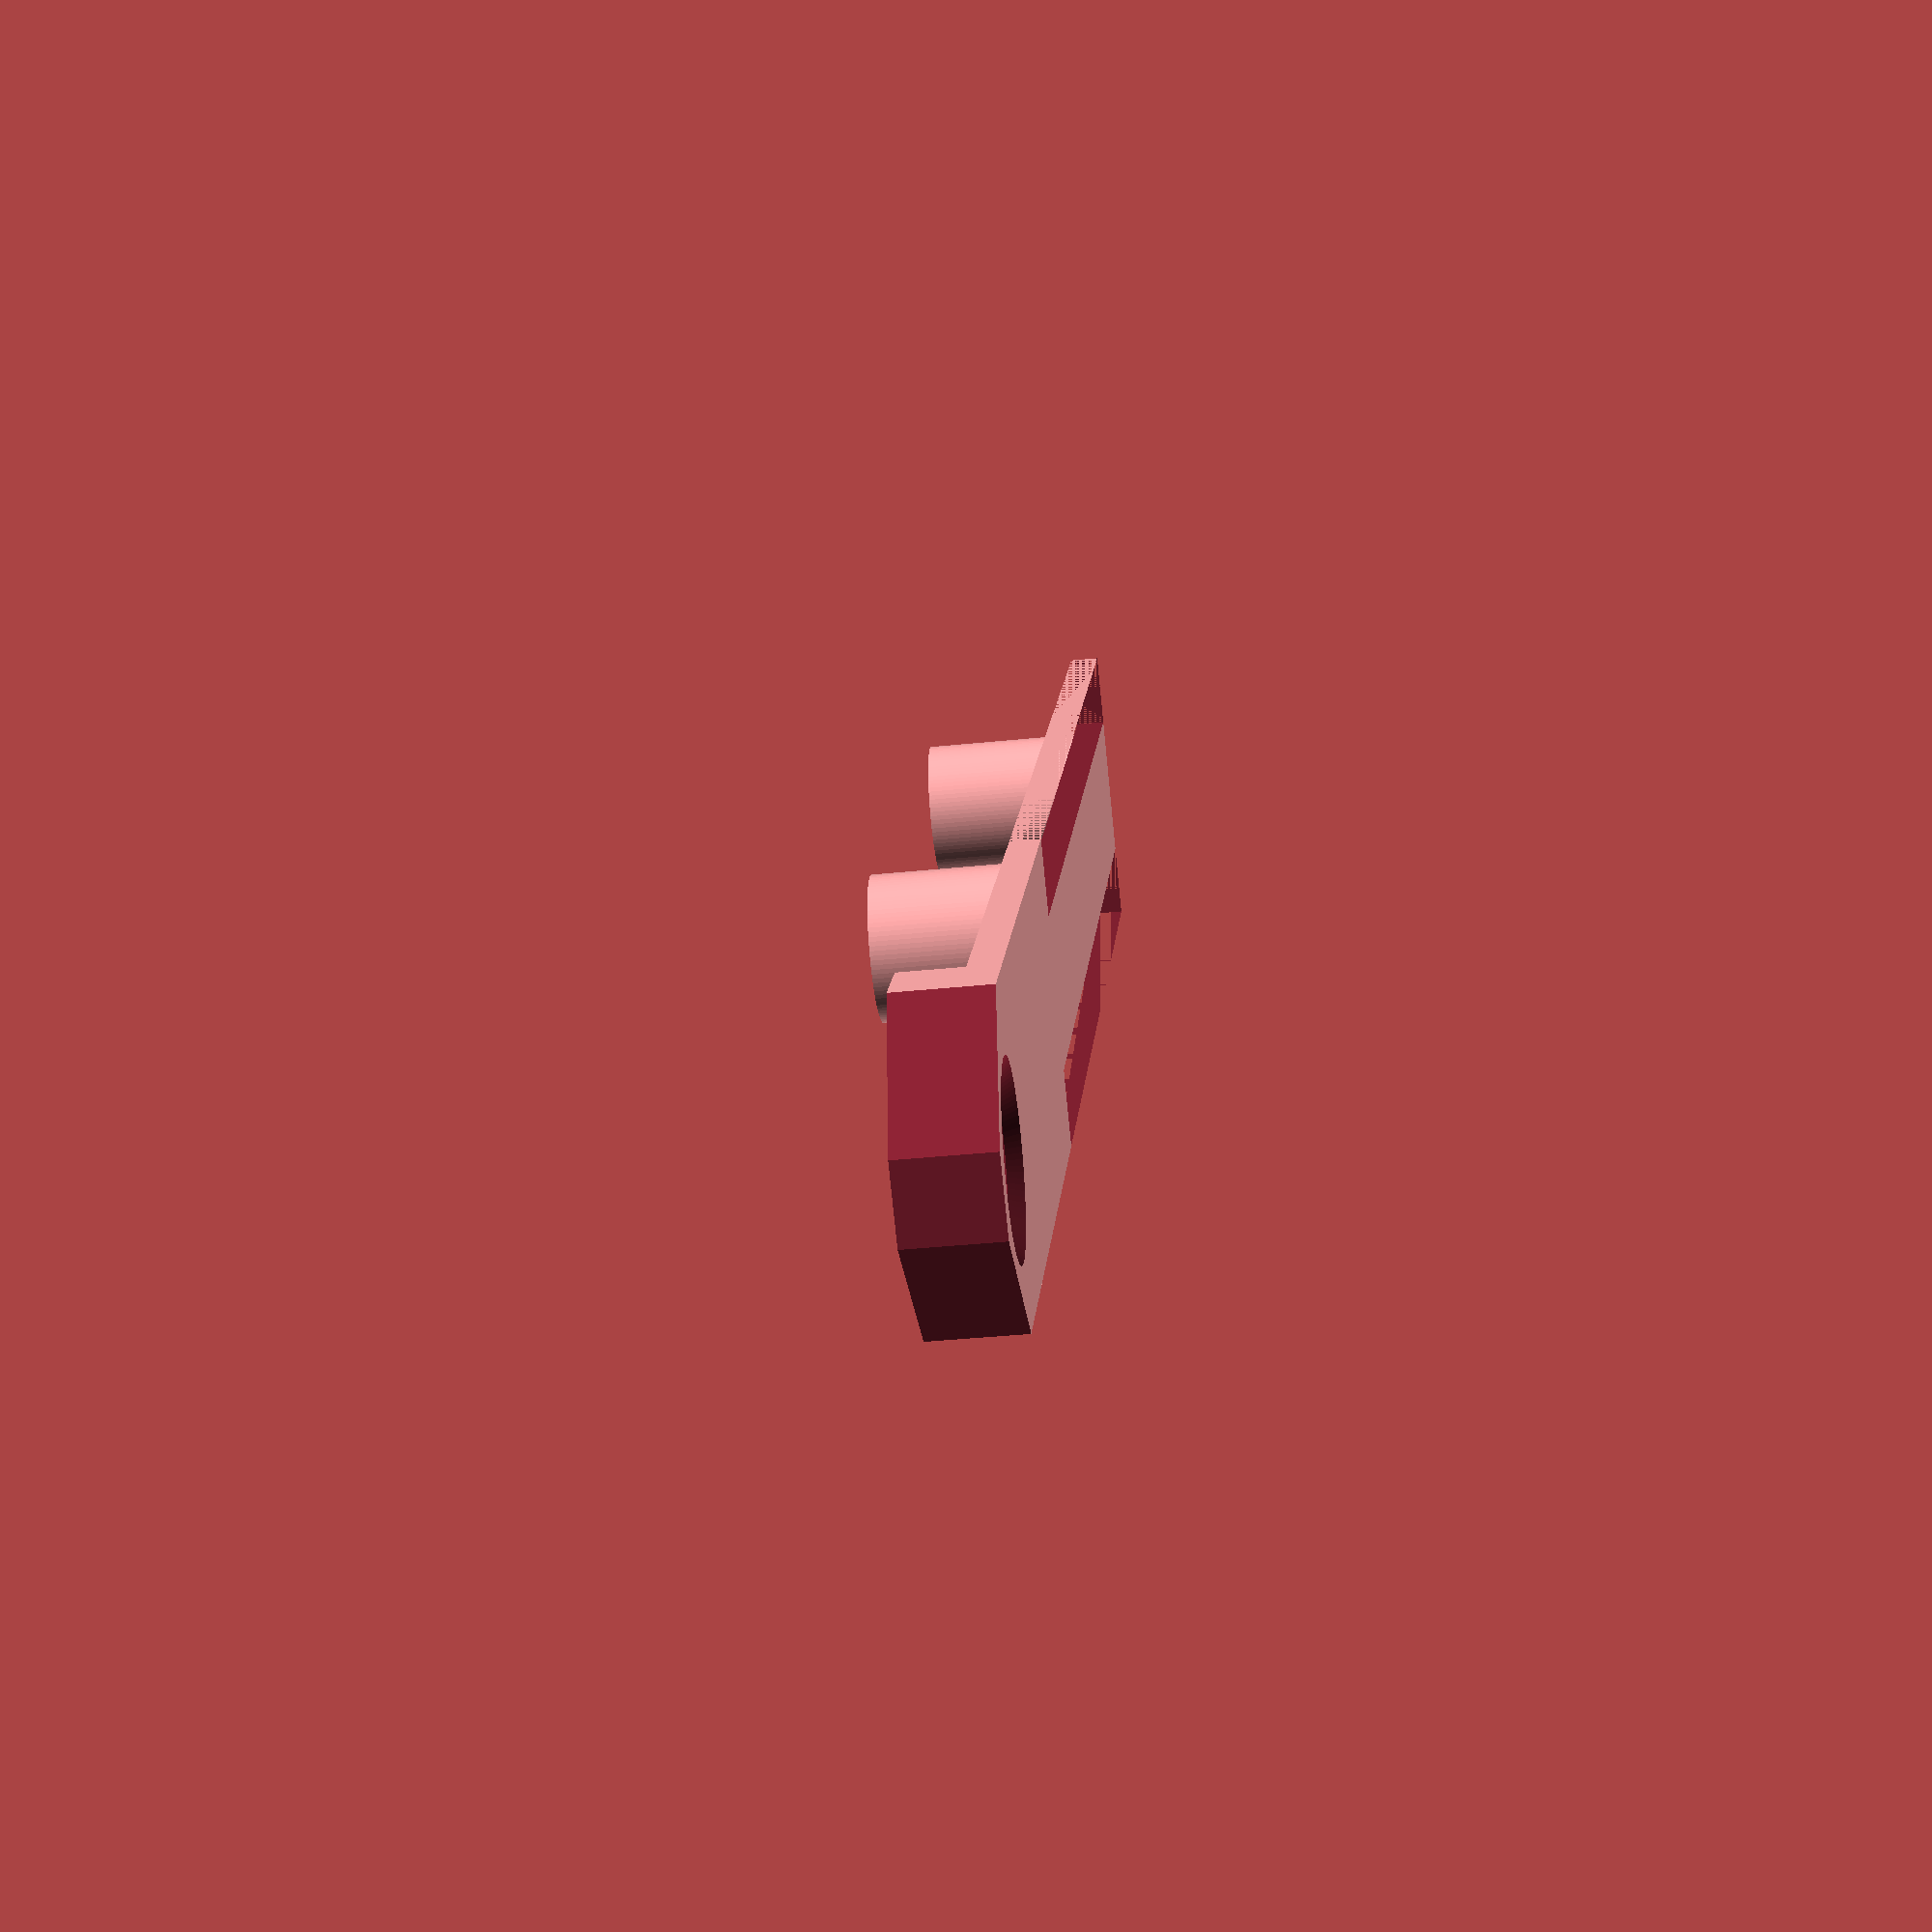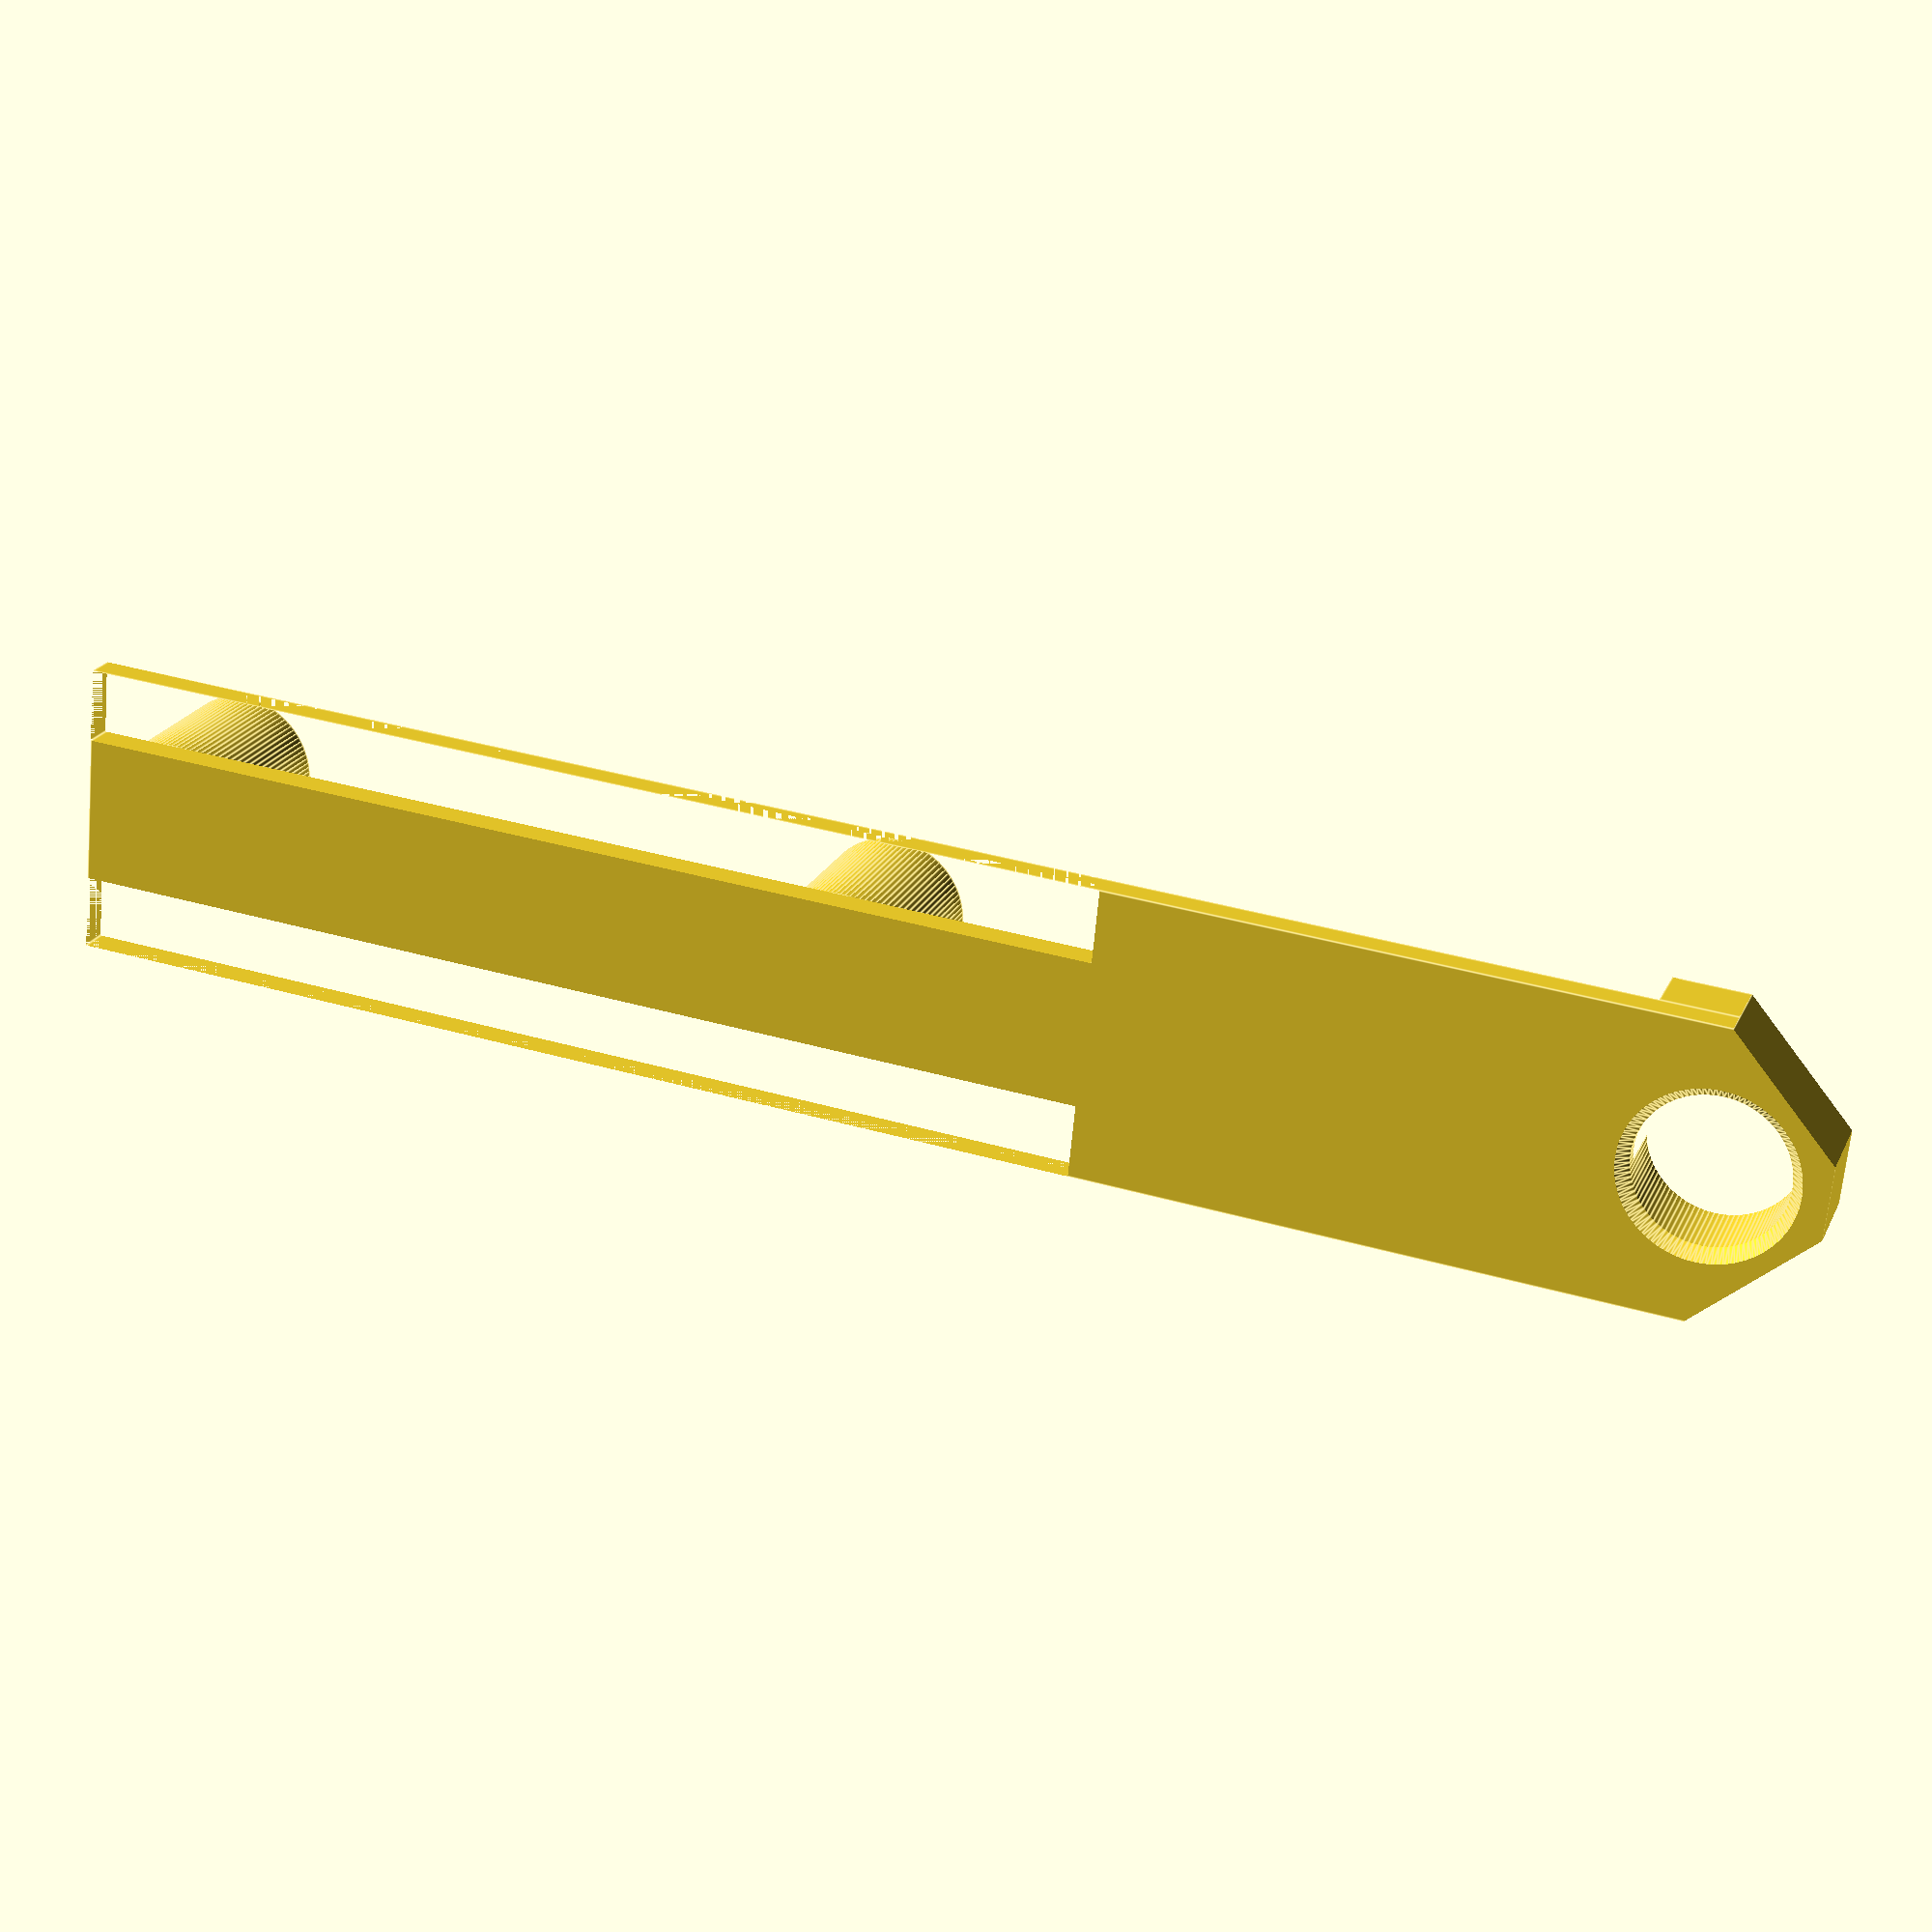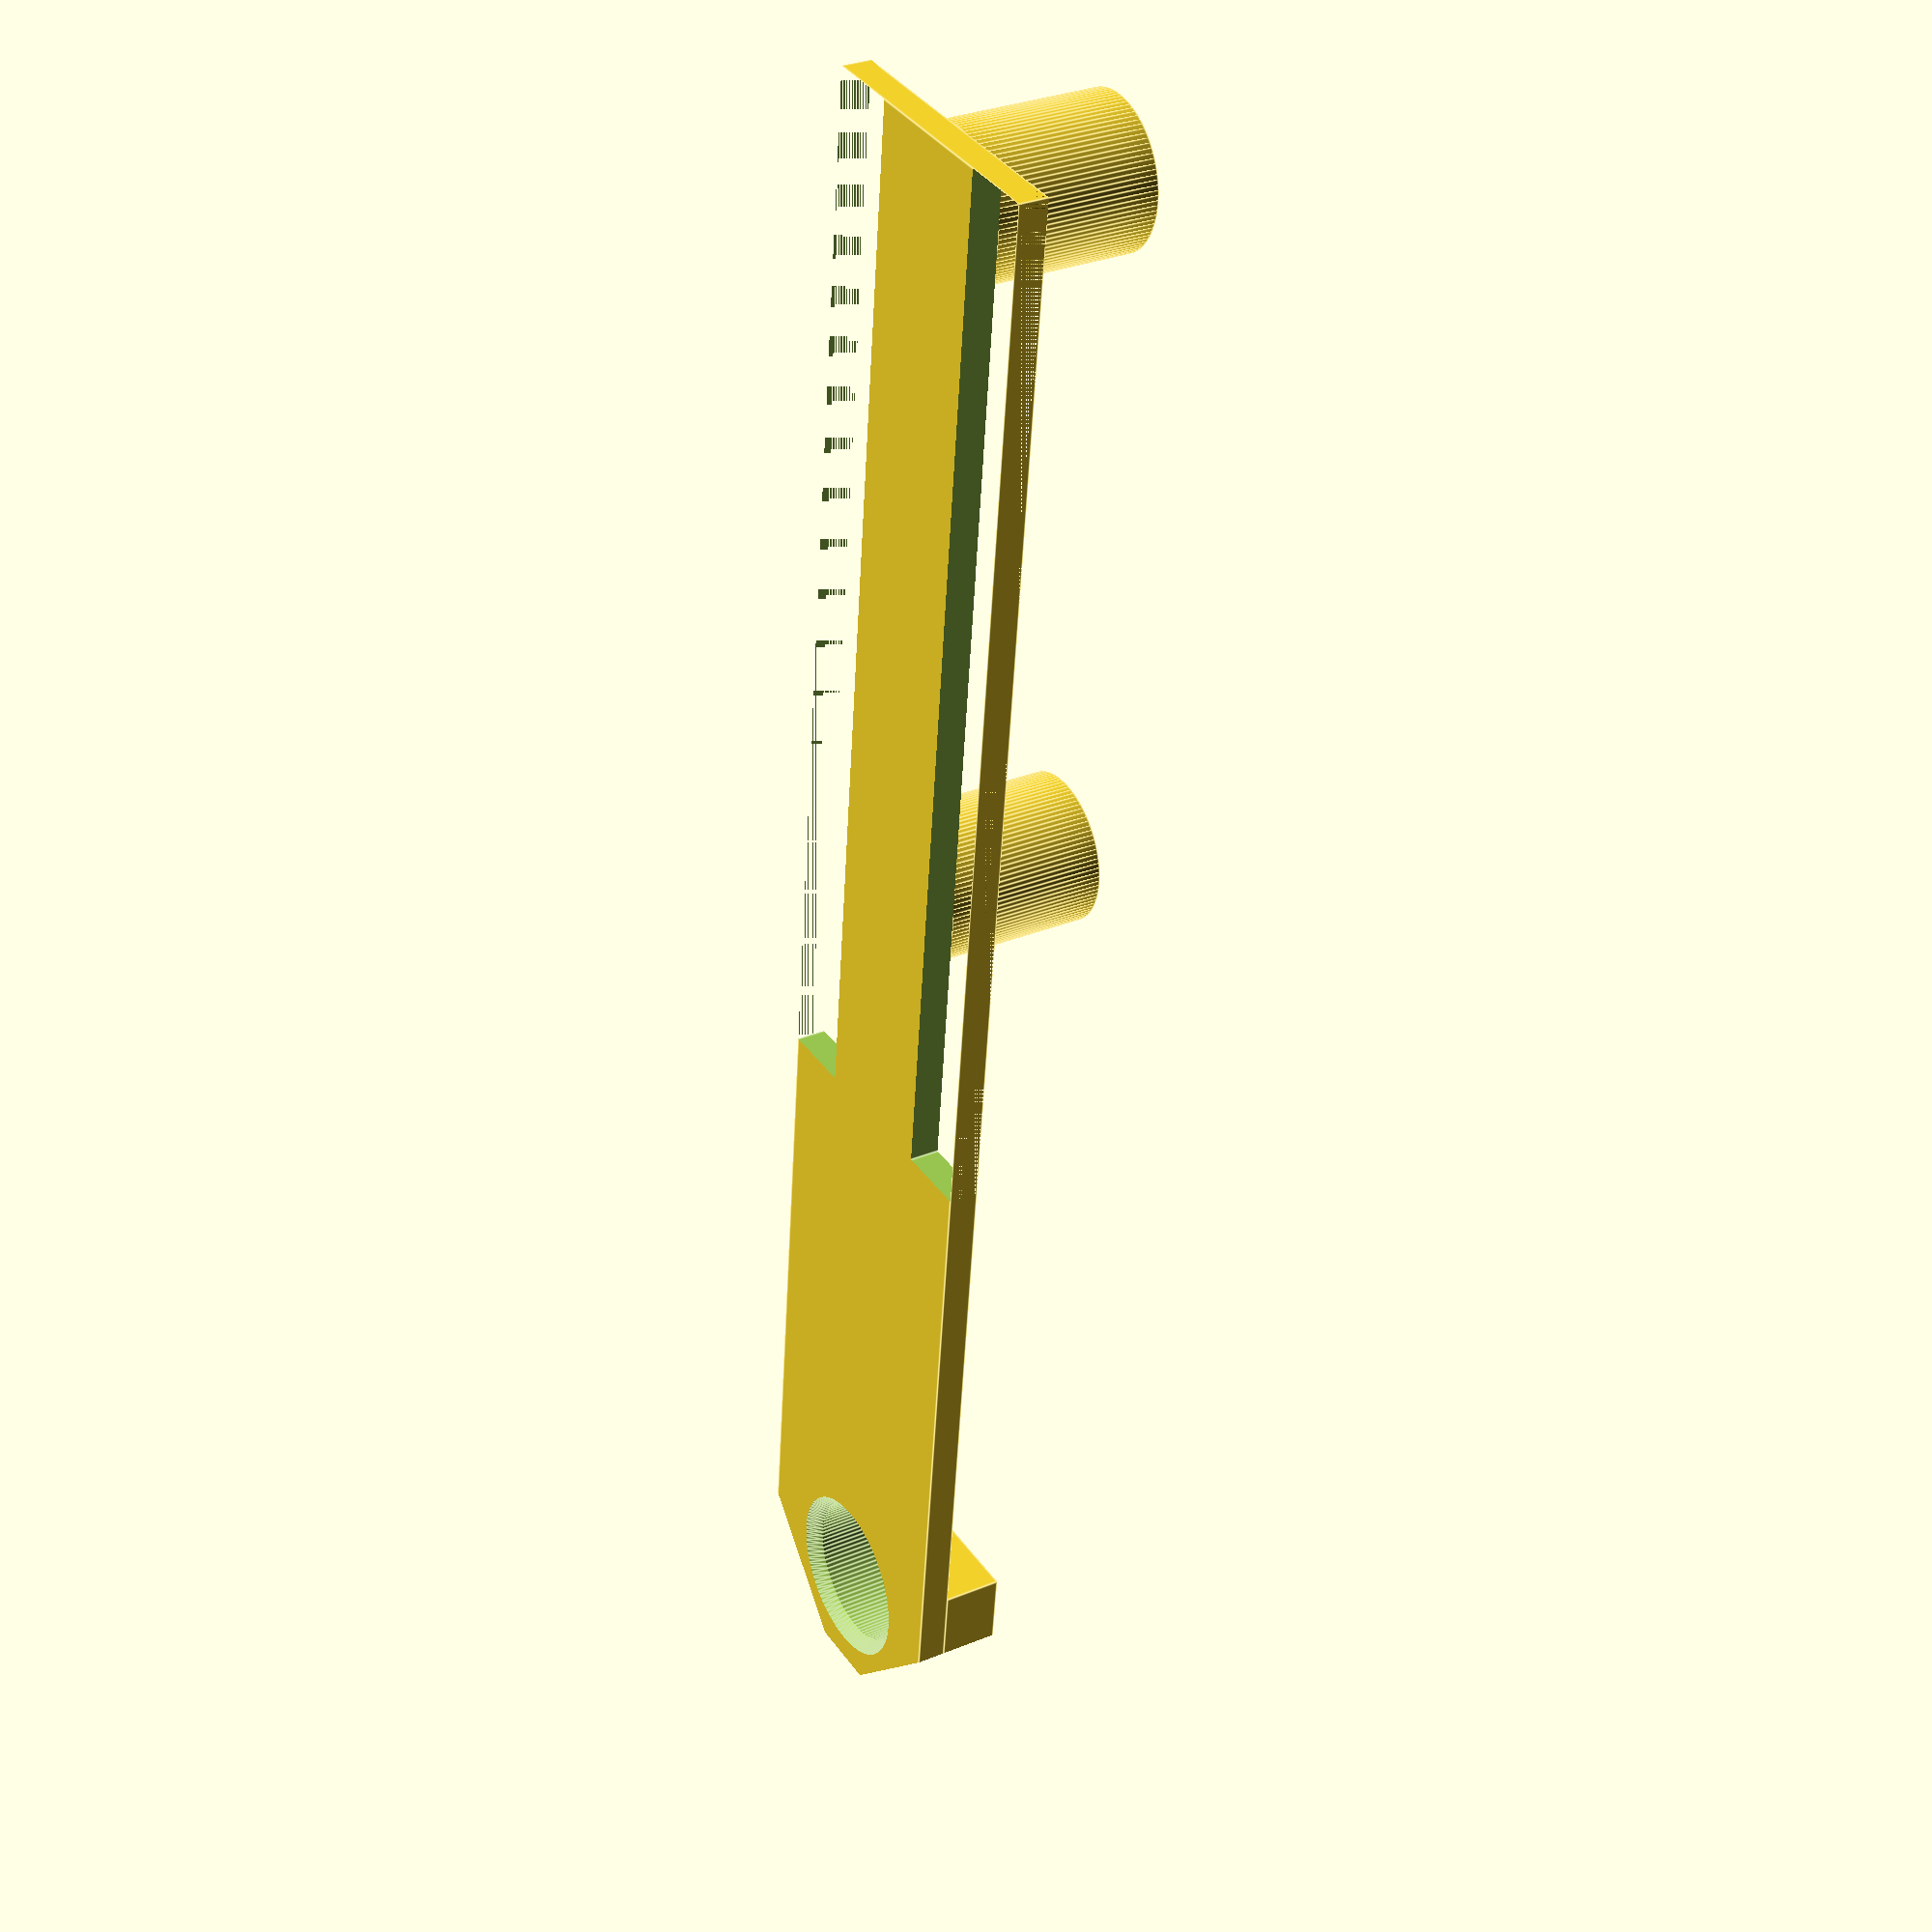
<openscad>
$fn=100;

diameter = 19.9;
parfDistanceBetweenHoles = 96;

materialThickness = 22;
wallThickness = 2;
lidThickness = 2;
holderThickness = 4;
removalHolePosition = 212;
removalHoleDiameter = 20.2;


union(){
difference() {
union() {
translate([
    -diameter/2,
    -diameter,
    -holderThickness])
cube(size = [
    removalHolePosition+diameter*3/2,
    diameter*2,
    holderThickness]);

translate([
    removalHolePosition-diameter/2,
    -diameter,
    0])
cube(size = [
    diameter*3/2,
    diameter*2,
    holderThickness*2]);
}

union() {
translate([removalHolePosition,0,-holderThickness-1])
cylinder(
    h = holderThickness*3+2, 
    d = removalHoleDiameter);

translate([removalHolePosition,0,-holderThickness-1])
cylinder(
    h = 3, 
    d1 = diameter+5,
    d2 = diameter);

translate([
    -diameter/2,
    diameter/2,
    -holderThickness-1])
cube(size = [
    removalHolePosition*2/3,
    diameter/2,
    holderThickness*3+2]);
    
translate([
    -diameter/2,
    -diameter,
    -holderThickness-1])
cube(size = [
    removalHolePosition*2/3,
    diameter/2,
    holderThickness*3+2]);
    
translate([
    removalHolePosition+diameter,
    0,
    -holderThickness-1])
rotate([0,0,45])
cube(size = [
    sqrt(2)*diameter,
    sqrt(2)*diameter,
    holderThickness*3+2]);

translate([
    removalHolePosition,
    -diameter,
    -holderThickness-1])
rotate([0,0,-45])
cube(size = [
    sqrt(2)*diameter,
    sqrt(2)*diameter,
    holderThickness*3+2]);    

translate([
    removalHolePosition+diameter*3/4,
    -diameter/2,
    -holderThickness-1])
cube(size = [
    diameter,
    diameter,
    holderThickness*3+2]);
}}


cylinder(
    h = materialThickness, 
    d = diameter);


translate([parfDistanceBetweenHoles,0,0])
cylinder(
    h = materialThickness, 
    d = diameter);
}
</openscad>
<views>
elev=40.1 azim=52.7 roll=97.2 proj=p view=wireframe
elev=338.6 azim=174.4 roll=199.3 proj=p view=edges
elev=150.2 azim=263.8 roll=301.2 proj=p view=edges
</views>
